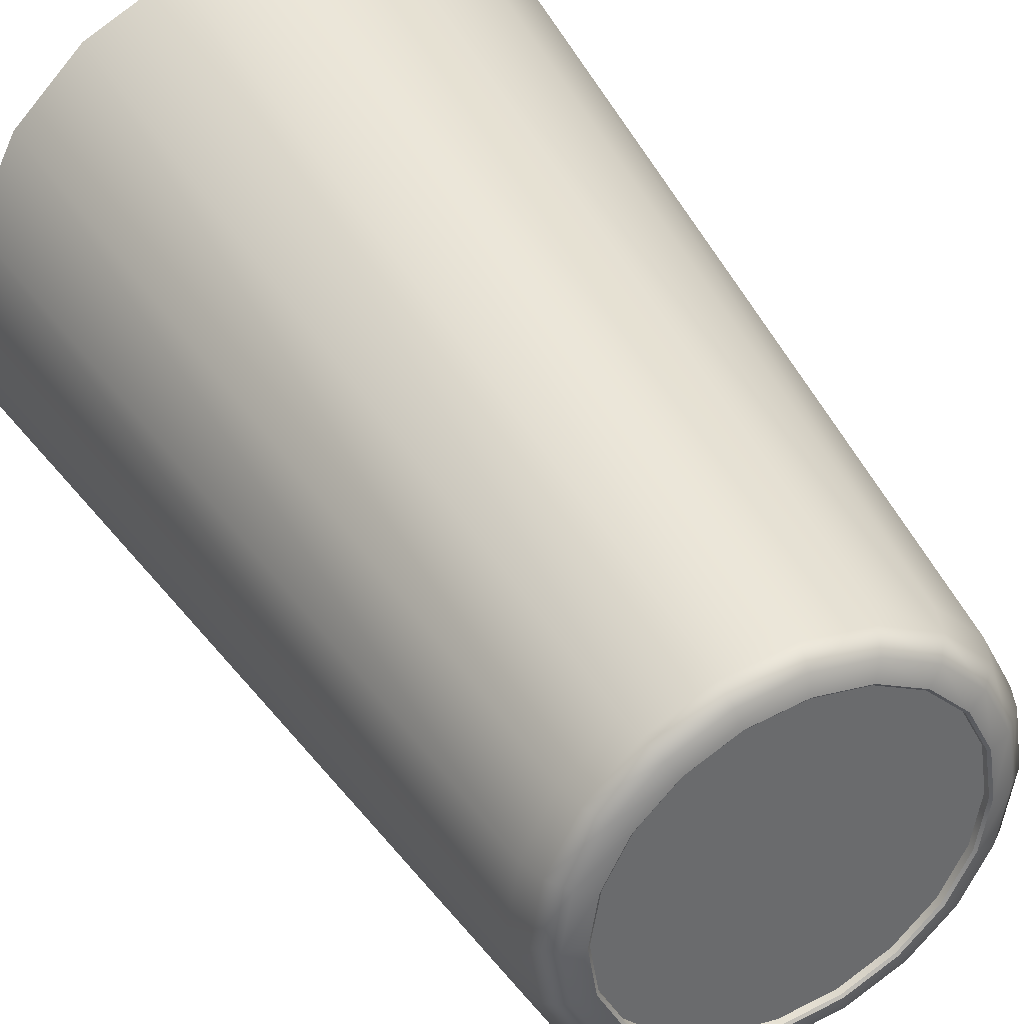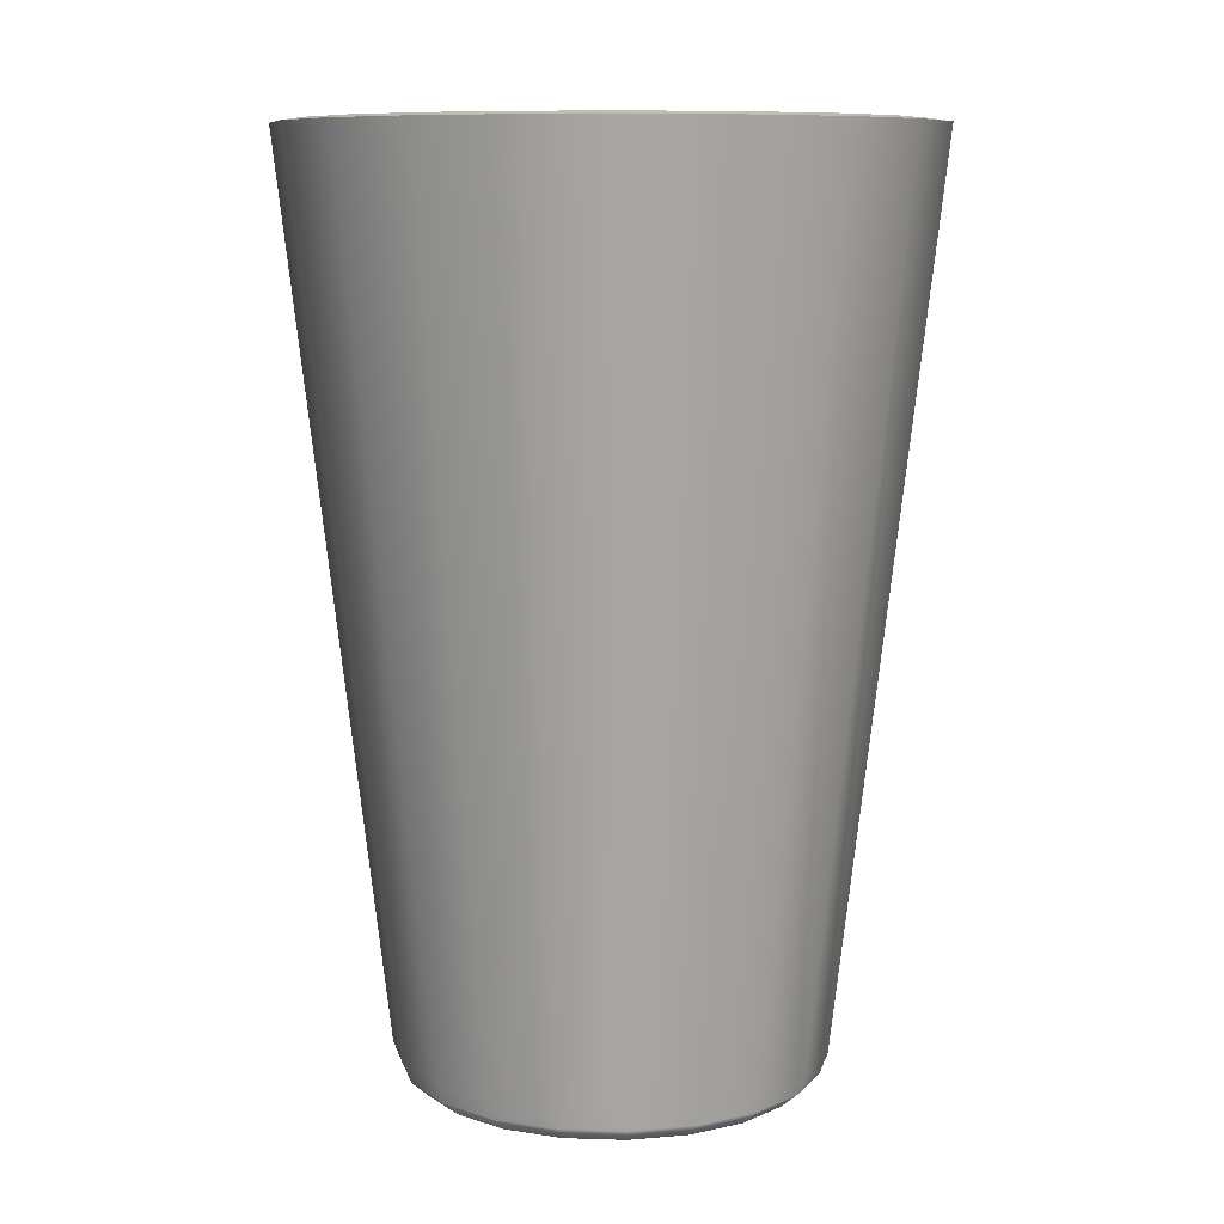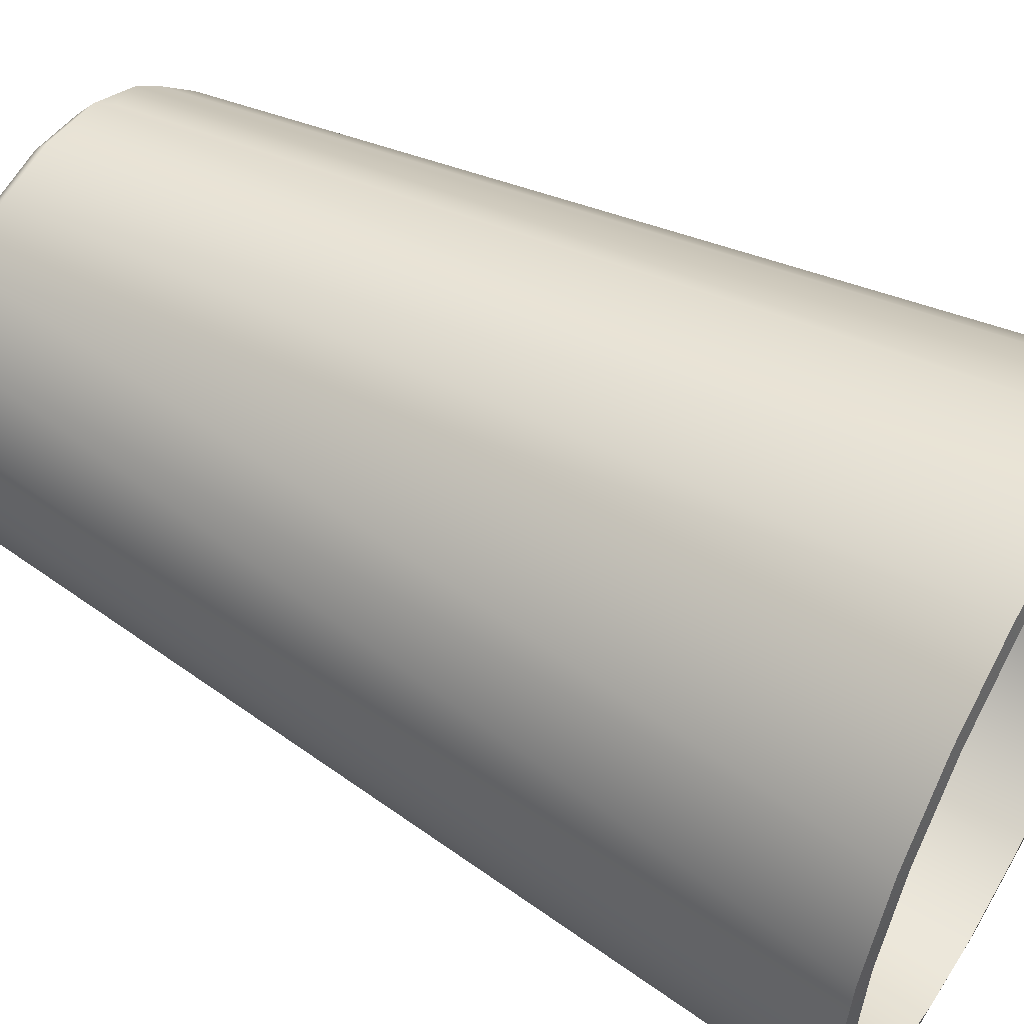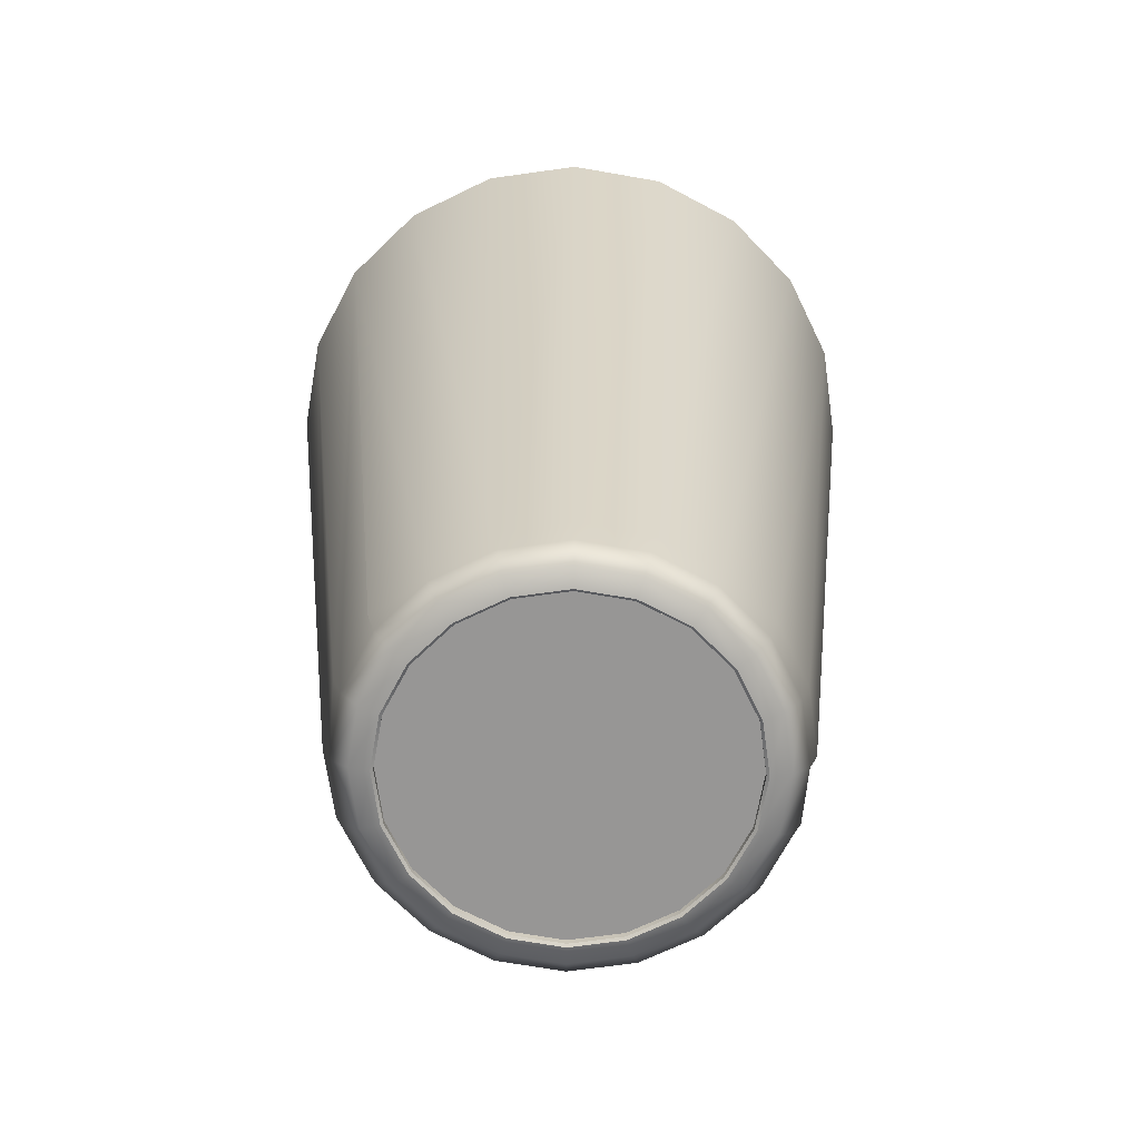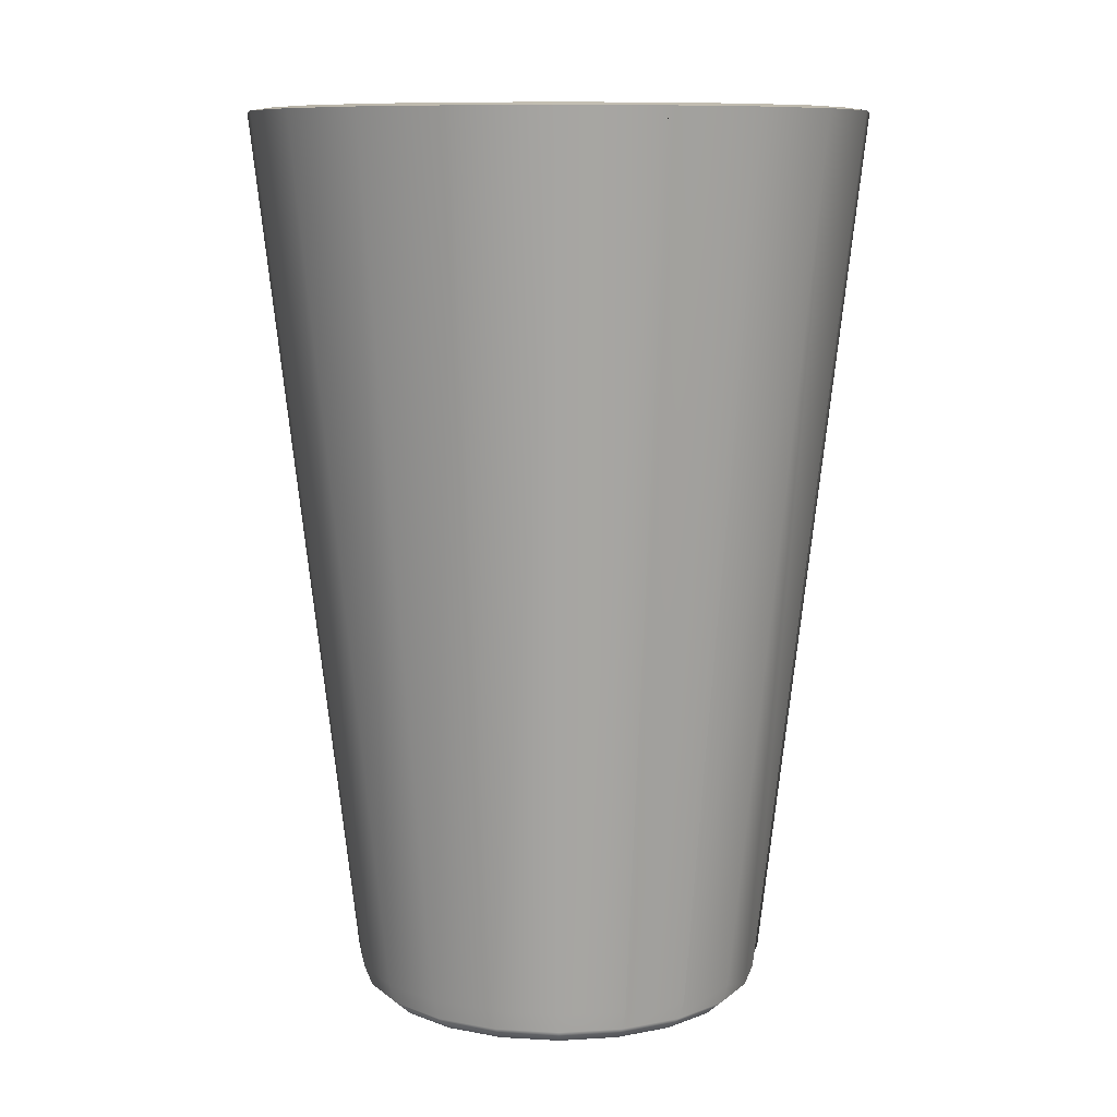
<metadata>
{"format":"obj","ext":"obj","renderer":"f3d","projection":"perspective","resolution":1024,"background":"white","views":[{"elev":38.9,"azim":153.6,"up":"+Y"},{"elev":9.2,"azim":139.9,"up":"+Z"},{"elev":53.2,"azim":-59.5,"up":"+Y"},{"elev":-68.0,"azim":53.0,"up":"+Z"},{"elev":9.4,"azim":125.9,"up":"+Z"}]}
</metadata>
<code>
v 0.1269 0.09161 -0.4923
v 0.1492 0.04789 -0.4923
v 0 -0.000589 -0.4923
v 0.0922 0.1263 -0.4923
v 0.04845 0.1486 -0.4923
v 0 0.1563 -0.4923
v -0.04845 0.1486 -0.4923
v -0.0922 0.1263 -0.4923
v -0.1269 0.09161 -0.4923
v -0.1492 0.04789 -0.4923
v -0.1568 -0.000589 -0.4923
v -0.1492 -0.04904 -0.4923
v -0.1269 -0.09276 -0.4923
v -0.0922 -0.1275 -0.4923
v -0.04845 -0.1497 -0.4923
v 0 -0.1574 -0.4923
v 0.04845 -0.1497 -0.4923
v 0.0922 -0.1275 -0.4923
v 0.1269 -0.09276 -0.4923
v 0.1492 -0.04904 -0.4923
v 0.1568 -0.000589 -0.4923
v 0.1837 0.05912 -0.4817
v 0.1687 0.05423 -0.4956
v 0.1435 0.1037 -0.4956
v 0.1563 0.113 -0.4817
v 0.1042 0.1429 -0.4956
v 0.1135 0.1557 -0.4817
v 0.05482 0.1681 -0.4956
v 0.05968 0.1831 -0.4817
v 0 0.1768 -0.4956
v 0 0.1926 -0.4817
v 0 0.1926 -0.4817
v 0 0.1768 -0.4956
v -0.05482 0.1681 -0.4956
v -0.05968 0.1831 -0.4817
v -0.1042 0.1429 -0.4956
v -0.1135 0.1557 -0.4817
v -0.1435 0.1037 -0.4956
v -0.1563 0.113 -0.4817
v -0.1687 0.05423 -0.4956
v -0.1837 0.05912 -0.4817
v -0.1774 -0.000589 -0.4956
v -0.1932 -0.000589 -0.4817
v -0.1687 -0.05538 -0.4956
v -0.1837 -0.06027 -0.4817
v -0.1435 -0.1048 -0.4956
v -0.1563 -0.1141 -0.4817
v -0.1042 -0.1441 -0.4956
v -0.1135 -0.1568 -0.4817
v -0.05482 -0.1692 -0.4956
v -0.05968 -0.1843 -0.4817
v 0 -0.1779 -0.4956
v 0 -0.1937 -0.4817
v 0.05482 -0.1692 -0.4956
v 0.05968 -0.1843 -0.4817
v 0.1042 -0.1441 -0.4956
v 0.1135 -0.1568 -0.4817
v 0.1435 -0.1048 -0.4956
v 0.1563 -0.1141 -0.4817
v 0.1687 -0.05538 -0.4956
v 0.1837 -0.06027 -0.4817
v 0.1774 -0.000589 -0.4956
v 0.1932 -0.000589 -0.4817
v 0.1515 0.04865 -0.5
v 0.1492 0.04789 -0.4981
v 0.1269 0.09161 -0.4981
v 0.1289 0.09305 -0.5
v 0.1593 -0.000589 -0.5
v 0.1568 -0.000589 -0.4981
v 0.0922 0.1263 -0.4981
v 0.09364 0.1283 -0.5
v 0.1515 -0.0498 -0.5
v 0.1492 -0.04904 -0.4981
v 0.04845 0.1486 -0.4981
v 0.04921 0.1509 -0.5
v 0 0.1563 -0.4981
v 0 0.1587 -0.5
v 0 0.1587 -0.5
v 0 0.1563 -0.4981
v -0.04845 0.1486 -0.4981
v -0.04921 0.1509 -0.5
v -0.0922 0.1263 -0.4981
v -0.09364 0.1283 -0.5
v -0.1269 0.09161 -0.4981
v -0.1289 0.09305 -0.5
v -0.1492 0.04789 -0.4981
v -0.1515 0.04865 -0.5
v -0.1568 -0.000589 -0.4981
v -0.1593 -0.000589 -0.5
v -0.1492 -0.04904 -0.4981
v -0.1515 -0.0498 -0.5
v -0.1269 -0.09276 -0.4981
v -0.1289 -0.0942 -0.5
v -0.0922 -0.1275 -0.4981
v -0.09364 -0.1294 -0.5
v -0.04845 -0.1497 -0.4981
v -0.04921 -0.1521 -0.5
v 0 -0.1574 -0.4981
v 0 -0.1599 -0.5
v 0.04845 -0.1497 -0.4981
v 0.04921 -0.1521 -0.5
v 0.0922 -0.1275 -0.4981
v 0.09364 -0.1294 -0.5
v 0.1269 -0.09276 -0.4981
v 0.1289 -0.0942 -0.5
v 0.1687 0.05423 -0.4956
v 0.1515 0.04865 -0.5
v 0.1289 0.09305 -0.5
v 0.1435 0.1037 -0.4956
v 0.09364 0.1283 -0.5
v 0.1042 0.1429 -0.4956
v 0.04921 0.1509 -0.5
v 0.05482 0.1681 -0.4956
v 0 0.1587 -0.5
v 0 0.1768 -0.4956
v -0.04921 0.1509 -0.5
v -0.05482 0.1681 -0.4956
v -0.09364 0.1283 -0.5
v -0.1042 0.1429 -0.4956
v -0.1289 0.09305 -0.5
v -0.1435 0.1037 -0.4956
v -0.1515 0.04865 -0.5
v -0.1687 0.05423 -0.4956
v -0.1593 -0.000589 -0.5
v -0.1774 -0.000589 -0.4956
v -0.1515 -0.0498 -0.5
v -0.1687 -0.05538 -0.4956
v -0.1289 -0.0942 -0.5
v -0.1435 -0.1048 -0.4956
v -0.09364 -0.1294 -0.5
v -0.1042 -0.1441 -0.4956
v -0.04921 -0.1521 -0.5
v -0.05482 -0.1692 -0.4956
v 0 -0.1599 -0.5
v 0 -0.1779 -0.4956
v 0.04921 -0.1521 -0.5
v 0.05482 -0.1692 -0.4956
v 0.09364 -0.1294 -0.5
v 0.1042 -0.1441 -0.4956
v 0.1289 -0.0942 -0.5
v 0.1435 -0.1048 -0.4956
v 0.1515 -0.0498 -0.5
v 0.1687 -0.05538 -0.4956
v 0.1593 -0.000589 -0.5
v 0.1774 -0.000589 -0.4956
v 0.1269 0.09161 -0.4981
v 0.1492 0.04789 -0.4981
v 0.1492 0.04789 -0.4923
v 0.1269 0.09161 -0.4923
v 0.0922 0.1263 -0.4981
v 0.0922 0.1263 -0.4923
v 0.04845 0.1486 -0.4981
v 0.04845 0.1486 -0.4923
v 0 0.1563 -0.4981
v 0 0.1563 -0.4923
v -0.04845 0.1486 -0.4981
v 0 0.1563 -0.4981
v 0 0.1563 -0.4923
v -0.04845 0.1486 -0.4923
v -0.0922 0.1263 -0.4981
v -0.0922 0.1263 -0.4923
v -0.1269 0.09161 -0.4981
v -0.1269 0.09161 -0.4923
v -0.1492 0.04789 -0.4981
v -0.1492 0.04789 -0.4923
v -0.1568 -0.000589 -0.4981
v -0.1568 -0.000589 -0.4923
v -0.1492 -0.04904 -0.4981
v -0.1492 -0.04904 -0.4923
v -0.1269 -0.09276 -0.4981
v -0.1269 -0.09276 -0.4923
v -0.0922 -0.1275 -0.4981
v -0.0922 -0.1275 -0.4923
v -0.04845 -0.1497 -0.4981
v -0.04845 -0.1497 -0.4923
v 0 -0.1574 -0.4981
v 0 -0.1574 -0.4923
v 0.04845 -0.1497 -0.4981
v 0.04845 -0.1497 -0.4923
v 0.0922 -0.1275 -0.4981
v 0.0922 -0.1275 -0.4923
v 0.1269 -0.09276 -0.4981
v 0.1269 -0.09276 -0.4923
v 0.1492 -0.04904 -0.4981
v 0.1492 -0.04904 -0.4923
v 0.1568 -0.000589 -0.4981
v 0.1568 -0.000589 -0.4923
v 0.262 0.08454 0.3668
v 0.2819 0.09103 0.3639
v 0.2398 0.1737 0.3639
v 0.2228 0.1613 0.3668
v 0.2754 -0.000589 0.3668
v 0.2964 -0.000589 0.3639
v 0.1742 0.2392 0.3639
v 0.1619 0.2223 0.3668
v 0.09159 0.2813 0.3639
v 0.0851 0.2614 0.3668
v 0 0.2959 0.3639
v 0 0.2748 0.3668
v -0.09159 0.2813 0.3639
v -0.0851 0.2614 0.3668
v -0.1742 0.2392 0.3639
v -0.1619 0.2223 0.3668
v -0.2398 0.1737 0.3639
v -0.2228 0.1613 0.3668
v -0.2819 0.09103 0.3639
v -0.262 0.08454 0.3668
v -0.2964 -0.000589 0.3639
v -0.2754 -0.000589 0.3668
v -0.2819 -0.09218 0.3639
v -0.262 -0.08569 0.3668
v -0.2398 -0.1748 0.3639
v -0.2228 -0.1625 0.3668
v -0.1742 -0.2404 0.3639
v -0.1619 -0.2234 0.3668
v -0.09159 -0.2825 0.3639
v -0.0851 -0.2625 0.3668
v 0 -0.297 0.3639
v 0 -0.276 0.3668
v 0.09159 -0.2825 0.3639
v 0.0851 -0.2625 0.3668
v 0.1742 -0.2404 0.3639
v 0.1619 -0.2234 0.3668
v 0.2398 -0.1748 0.3639
v 0.2228 -0.1625 0.3668
v 0.2819 -0.09218 0.3639
v 0.262 -0.08569 0.3668
v 0.1908 0.0614 -0.4621
v 0.1623 0.1173 -0.4621
v 0.2398 0.1737 0.3639
v 0.2819 0.09103 0.3639
v 0.1179 0.1617 -0.4621
v 0.1742 0.2392 0.3639
v 0.06199 0.1902 -0.4621
v 0.09159 0.2813 0.3639
v 0 0.2 -0.4621
v 0 0.2959 0.3639
v 0 0.2 -0.4621
v -0.06199 0.1902 -0.4621
v -0.09159 0.2813 0.3639
v 0 0.2959 0.3639
v -0.1179 0.1617 -0.4621
v -0.1742 0.2392 0.3639
v -0.1623 0.1173 -0.4621
v -0.2398 0.1737 0.3639
v -0.1908 0.0614 -0.4621
v -0.2819 0.09103 0.3639
v -0.2006 -0.000589 -0.4621
v -0.2964 -0.000589 0.3639
v -0.1908 -0.06255 -0.4621
v -0.2819 -0.09218 0.3639
v -0.1623 -0.1185 -0.4621
v -0.2398 -0.1748 0.3639
v -0.1179 -0.1628 -0.4621
v -0.1742 -0.2404 0.3639
v -0.06199 -0.1913 -0.4621
v -0.09159 -0.2825 0.3639
v 0 -0.2011 -0.4621
v 0 -0.297 0.3639
v 0.06199 -0.1913 -0.4621
v 0.09159 -0.2825 0.3639
v 0.1179 -0.1628 -0.4621
v 0.1742 -0.2404 0.3639
v 0.1623 -0.1185 -0.4621
v 0.2398 -0.1748 0.3639
v 0.1908 -0.06255 -0.4621
v 0.2819 -0.09218 0.3639
v 0.2006 -0.000589 -0.4621
v 0.2964 -0.000589 0.3639
f 1 2 3
f 4 1 3
f 5 4 3
f 6 5 3
f 7 6 3
f 8 7 3
f 9 8 3
f 10 9 3
f 11 10 3
f 12 11 3
f 13 12 3
f 14 13 3
f 15 14 3
f 16 15 3
f 17 16 3
f 18 17 3
f 19 18 3
f 20 19 3
f 21 20 3
f 2 21 3
f 22 23 24
f 22 24 25
f 25 24 26
f 25 26 27
f 27 26 28
f 27 28 29
f 29 28 30
f 29 30 31
f 32 33 34
f 32 34 35
f 35 34 36
f 35 36 37
f 37 36 38
f 37 38 39
f 39 38 40
f 39 40 41
f 41 40 42
f 41 42 43
f 43 42 44
f 43 44 45
f 45 44 46
f 45 46 47
f 47 46 48
f 47 48 49
f 49 48 50
f 49 50 51
f 51 50 52
f 51 52 53
f 53 52 54
f 53 54 55
f 55 54 56
f 55 56 57
f 57 56 58
f 57 58 59
f 59 58 60
f 59 60 61
f 61 60 62
f 61 62 63
f 23 22 63
f 23 63 62
f 64 65 66
f 64 66 67
f 65 64 68
f 65 68 69
f 67 66 70
f 67 70 71
f 69 68 72
f 69 72 73
f 71 70 74
f 71 74 75
f 75 74 76
f 75 76 77
f 78 79 80
f 78 80 81
f 81 80 82
f 81 82 83
f 83 82 84
f 83 84 85
f 85 84 86
f 85 86 87
f 87 86 88
f 87 88 89
f 89 88 90
f 89 90 91
f 91 90 92
f 91 92 93
f 93 92 94
f 93 94 95
f 95 94 96
f 95 96 97
f 97 96 98
f 97 98 99
f 99 98 100
f 99 100 101
f 101 100 102
f 101 102 103
f 103 102 104
f 103 104 105
f 105 104 73
f 105 73 72
f 106 107 108
f 106 108 109
f 109 108 110
f 109 110 111
f 111 110 112
f 111 112 113
f 113 112 114
f 113 114 115
f 115 114 116
f 115 116 117
f 117 116 118
f 117 118 119
f 119 118 120
f 119 120 121
f 121 120 122
f 121 122 123
f 123 122 124
f 123 124 125
f 125 124 126
f 125 126 127
f 127 126 128
f 127 128 129
f 129 128 130
f 129 130 131
f 131 130 132
f 131 132 133
f 133 132 134
f 133 134 135
f 135 134 136
f 135 136 137
f 137 136 138
f 137 138 139
f 139 138 140
f 139 140 141
f 141 140 142
f 141 142 143
f 143 142 144
f 143 144 145
f 107 106 145
f 107 145 144
f 146 147 148
f 146 148 149
f 150 146 149
f 150 149 151
f 152 150 151
f 152 151 153
f 154 152 153
f 154 153 155
f 156 157 158
f 156 158 159
f 160 156 159
f 160 159 161
f 162 160 161
f 162 161 163
f 164 162 163
f 164 163 165
f 166 164 165
f 166 165 167
f 168 166 167
f 168 167 169
f 170 168 169
f 170 169 171
f 172 170 171
f 172 171 173
f 174 172 173
f 174 173 175
f 176 174 175
f 176 175 177
f 178 176 177
f 178 177 179
f 180 178 179
f 180 179 181
f 182 180 181
f 182 181 183
f 184 182 183
f 184 183 185
f 186 184 185
f 186 185 187
f 147 186 187
f 147 187 148
f 188 189 190
f 188 190 191
f 189 188 192
f 189 192 193
f 191 190 194
f 191 194 195
f 195 194 196
f 195 196 197
f 197 196 198
f 197 198 199
f 199 198 200
f 199 200 201
f 201 200 202
f 201 202 203
f 203 202 204
f 203 204 205
f 205 204 206
f 205 206 207
f 207 206 208
f 207 208 209
f 209 208 210
f 209 210 211
f 211 210 212
f 211 212 213
f 213 212 214
f 213 214 215
f 215 214 216
f 215 216 217
f 217 216 218
f 217 218 219
f 219 218 220
f 219 220 221
f 221 220 222
f 221 222 223
f 223 222 224
f 223 224 225
f 225 224 226
f 225 226 227
f 227 226 193
f 227 193 192
f 229 22 25
f 22 229 228
f 228 229 230
f 228 230 231
f 232 25 27
f 25 232 229
f 229 232 233
f 229 233 230
f 234 27 29
f 27 234 235
f 27 235 233
f 27 233 232
f 236 29 31
f 29 236 237
f 29 237 235
f 29 235 234
f 241 239 240
f 239 241 35
f 35 241 238
f 35 238 32
f 240 242 243
f 242 240 37
f 37 240 239
f 37 239 35
f 244 37 39
f 37 244 242
f 242 244 245
f 242 245 243
f 246 39 41
f 39 246 244
f 244 246 247
f 244 247 245
f 248 41 43
f 41 248 246
f 246 248 249
f 246 249 247
f 250 43 45
f 43 250 248
f 248 250 251
f 248 251 249
f 252 45 47
f 45 252 250
f 250 252 253
f 250 253 251
f 252 255 253
f 255 252 254
f 254 252 47
f 254 47 49
f 254 257 255
f 257 254 49
f 257 49 256
f 256 49 51
f 256 259 257
f 259 256 51
f 259 51 53
f 259 53 258
f 55 258 53
f 258 55 259
f 259 55 261
f 261 55 260
f 57 260 55
f 260 57 261
f 261 57 263
f 263 57 262
f 264 57 59
f 57 264 262
f 262 264 265
f 262 265 263
f 266 59 61
f 59 266 264
f 264 266 267
f 264 267 265
f 268 61 63
f 61 268 266
f 266 268 269
f 266 269 267
f 228 63 22
f 63 228 268
f 268 228 231
f 268 231 269

</code>
